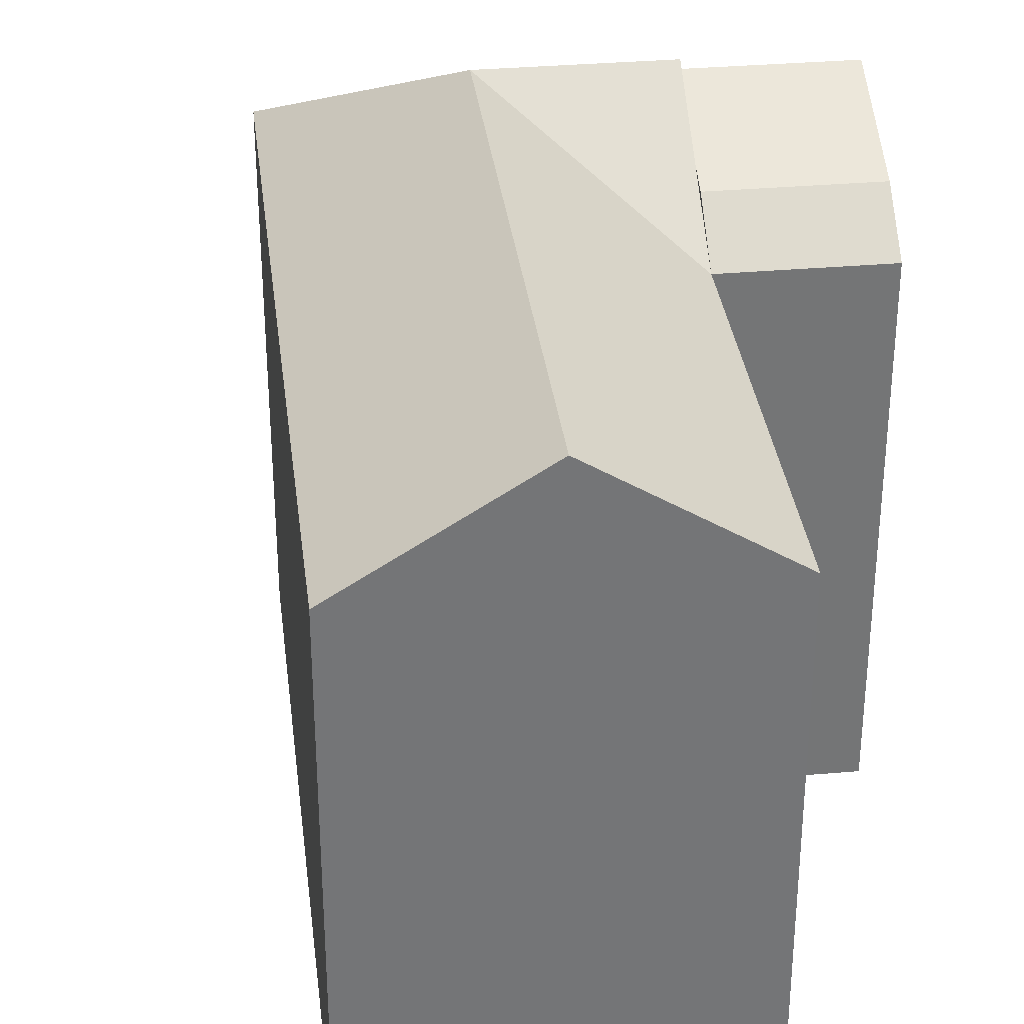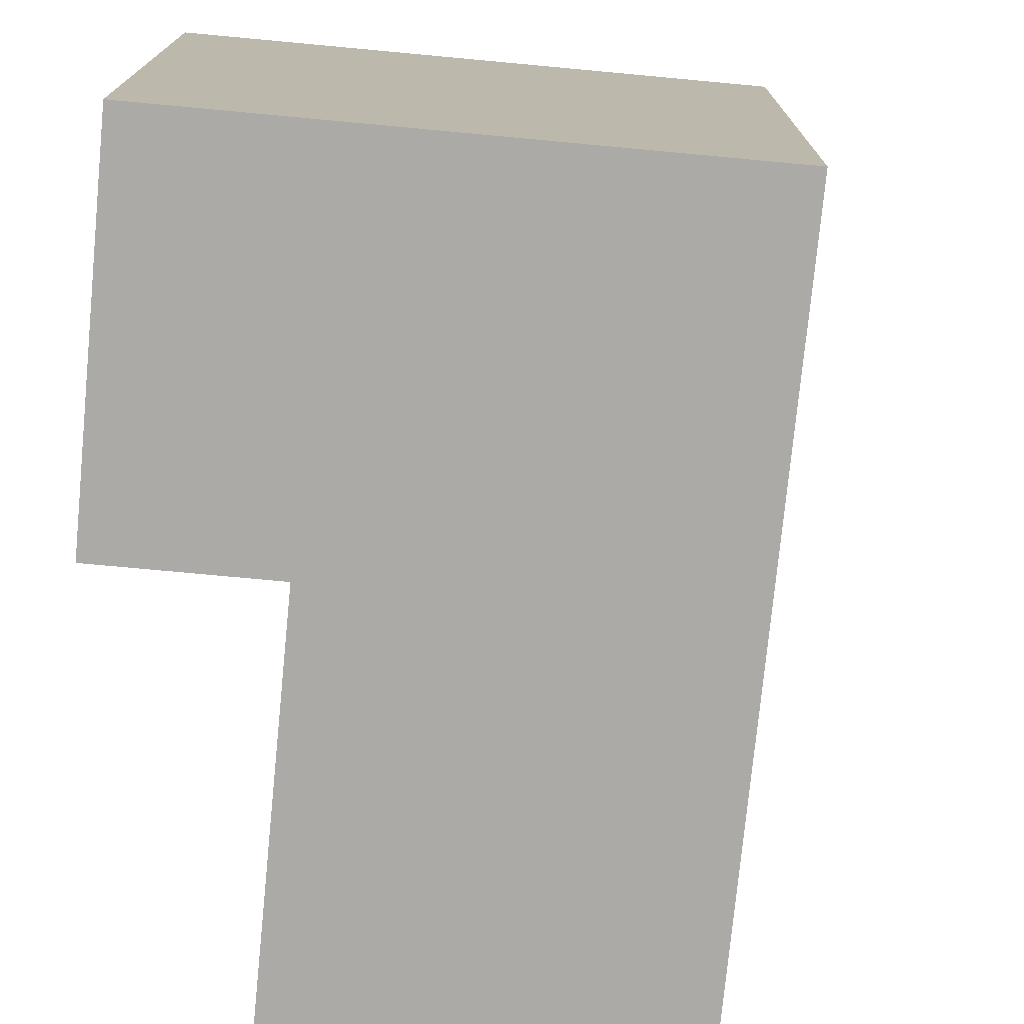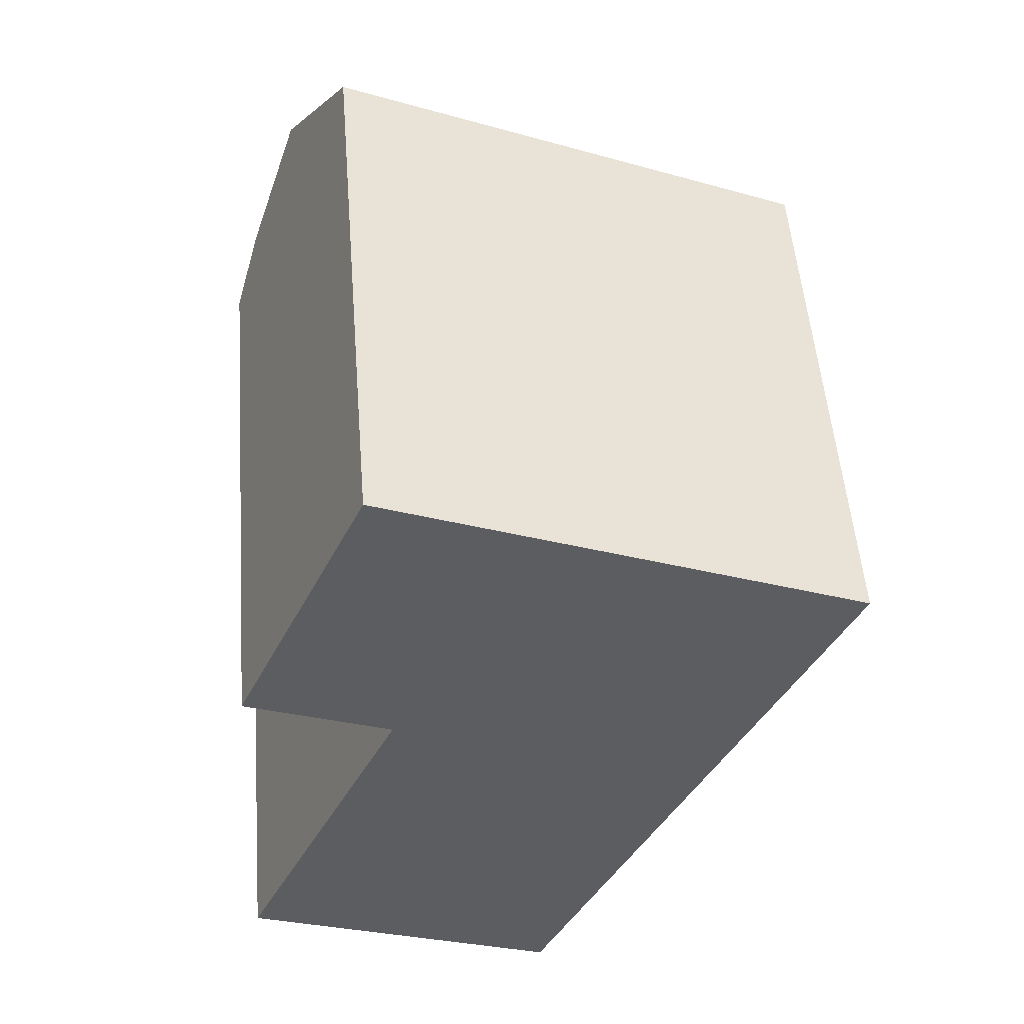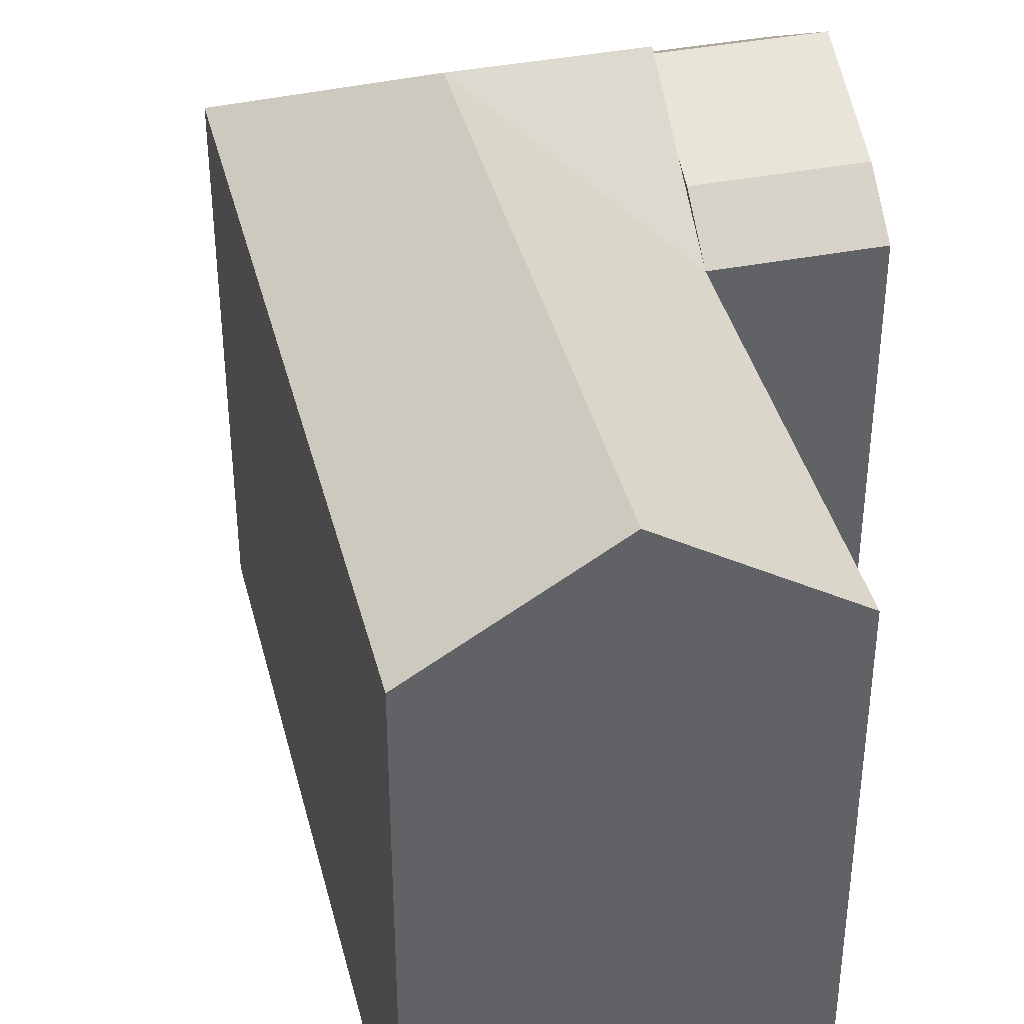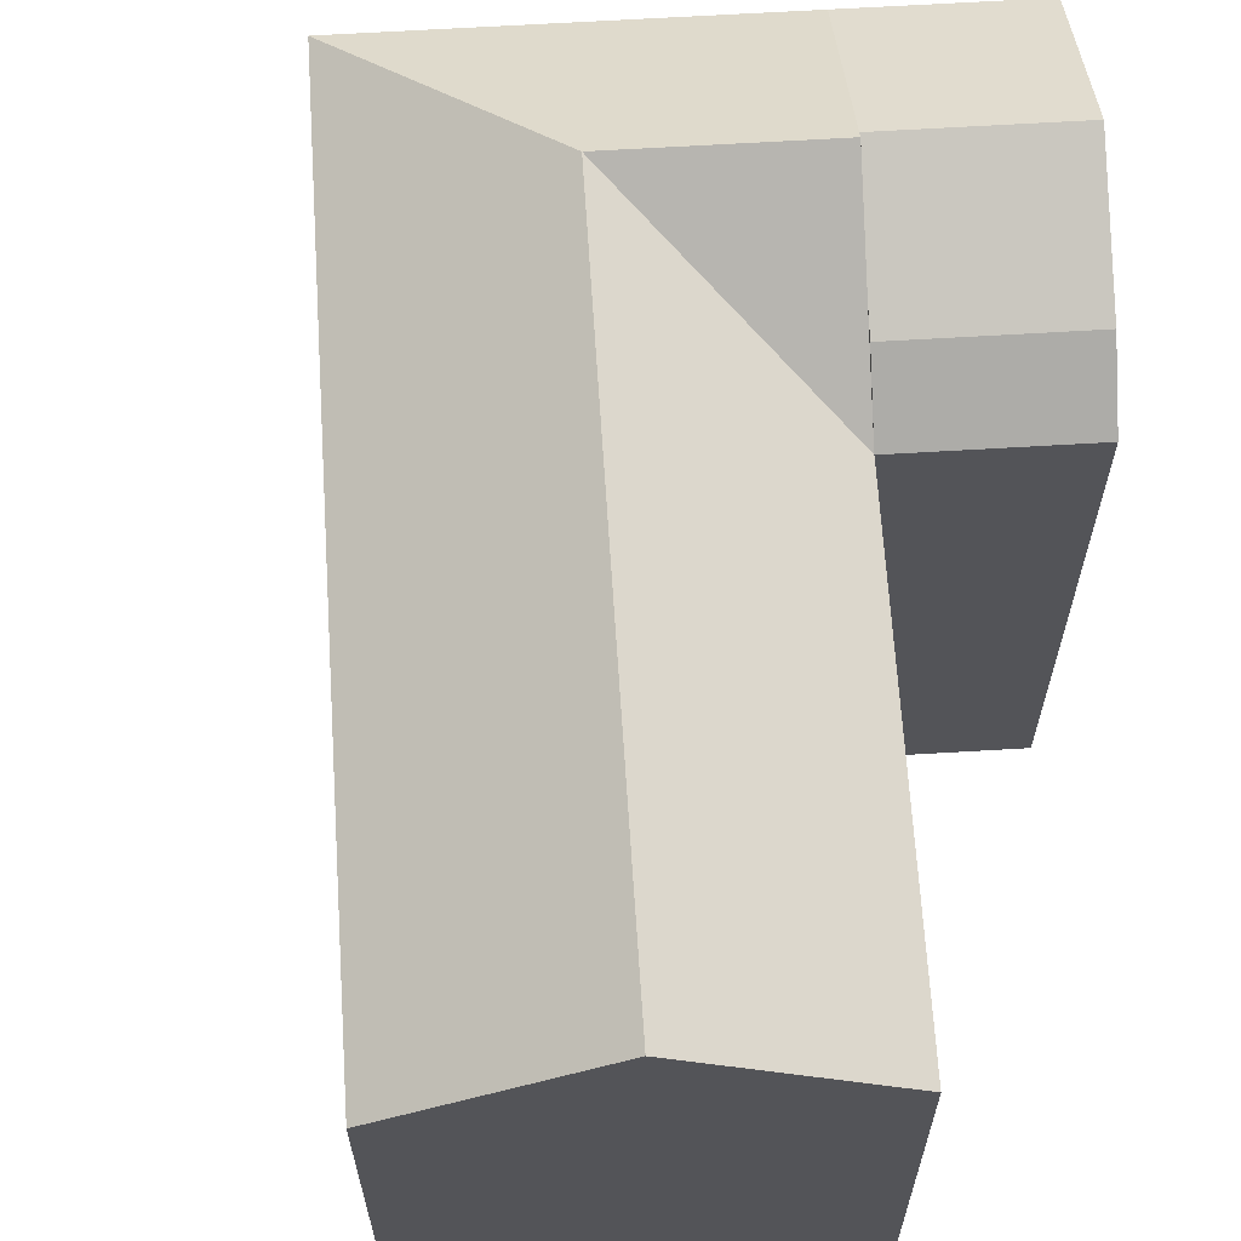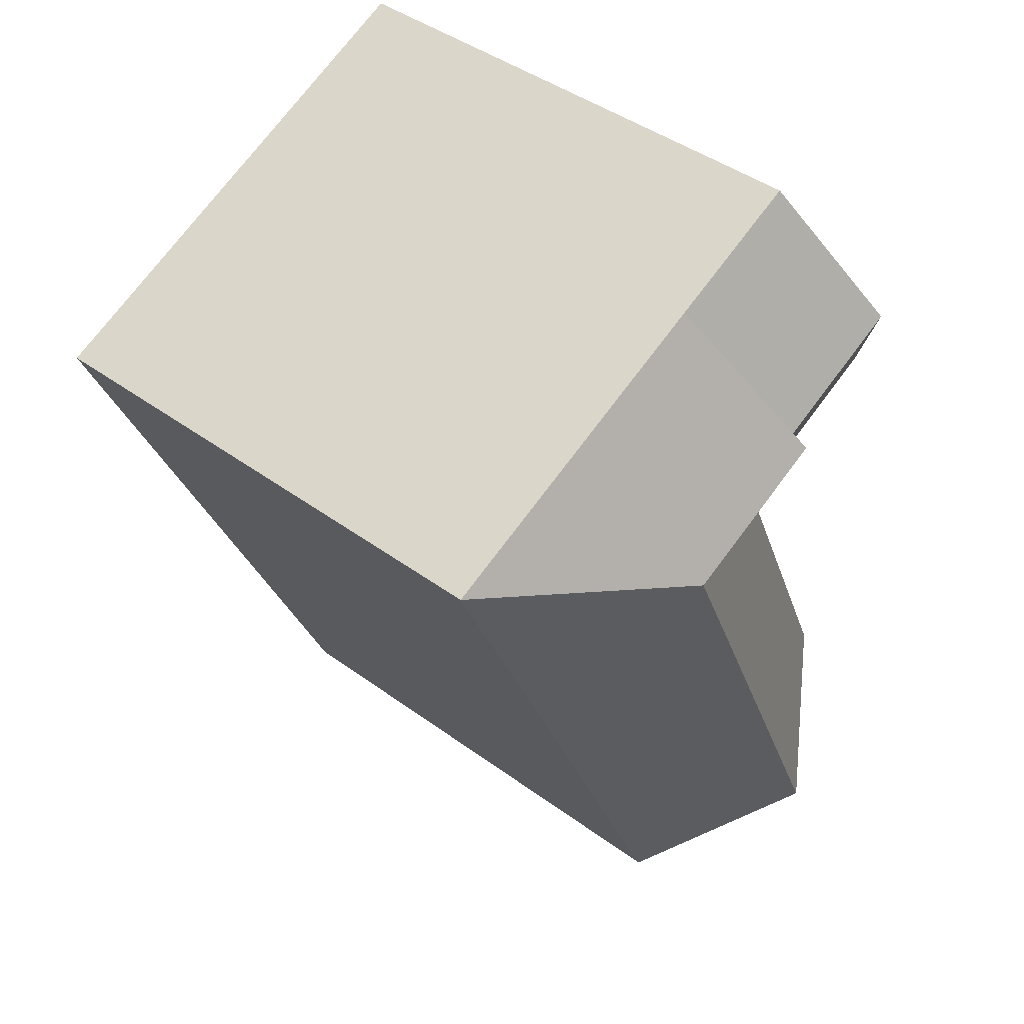
<metadata>
{"format":"obj","ext":"obj","renderer":"f3d","projection":"perspective","resolution":1024,"background":"white","views":[{"elev":34.0,"azim":-163.3,"up":"+Y"},{"elev":-75.7,"azim":18.1,"up":"+Y"},{"elev":53.0,"azim":-4.5,"up":"+Z"},{"elev":39.9,"azim":-170.1,"up":"+Y"},{"elev":66.2,"azim":-160.0,"up":"+Y"},{"elev":43.7,"azim":130.8,"up":"+Z"}]}
</metadata>
<code>
v  23.44 -1.268e-15 20.71
v  11.4 19.73 25.93
v  11.4 -1.588e-15 25.93
v  23.44 19.73 20.71
v  8.778 23.71 19.97
v  9.057 23.29 20.61
v  7.598 21.79 17.29
v  8.863 23.85 20.17
v  5.984 19.73 28.28
v  0.9639 -1.024e-15 16.73
v  5.983 -1.731e-15 28.28
v  0.9644 19.73 16.73
v  3.665 23.29 22.94
v  1.827 21.39 18.71
v  6.33 -8.82e-16 14.4
v  6.33 19.73 14.4
v  7.201 21.39 16.38
v  0 0 0
v  0.0004215 19.73 -0.0006247
v  12.03 3.216e-16 -5.253
v  12.03 19.73 -5.253
v  6.016 23.85 -2.627
v  18.38 19.73 9.186
v  18.38 -5.625e-16 9.186
v  12.35 23.85 11.79
v  14.89 23.85 17.56
g defaultobject
f 1 2 3
f 2 1 4
f 5 6 7
f 5 2 8
f 9 10 11
f 10 9 12
f 12 9 13
f 12 13 14
f 12 15 10
f 15 12 16
f 7 16 17
f 3 9 11
f 9 3 2
f 16 18 15
f 18 16 19
f 19 20 18
f 20 19 21
f 21 19 22
f 20 23 24
f 23 20 21
f 24 4 1
f 4 24 23
f 22 16 25
f 16 22 19
f 21 25 23
f 25 21 22
f 16 26 25
f 26 23 25
f 23 26 4
f 2 26 8
f 26 2 4
f 26 16 8
f 16 14 17
f 14 16 12
f 17 13 6
f 13 17 14
f 6 9 2
f 9 6 13
f 15 20 24
f 20 15 18
f 24 3 15
f 3 24 1
f 15 11 10
f 11 15 3

</code>
